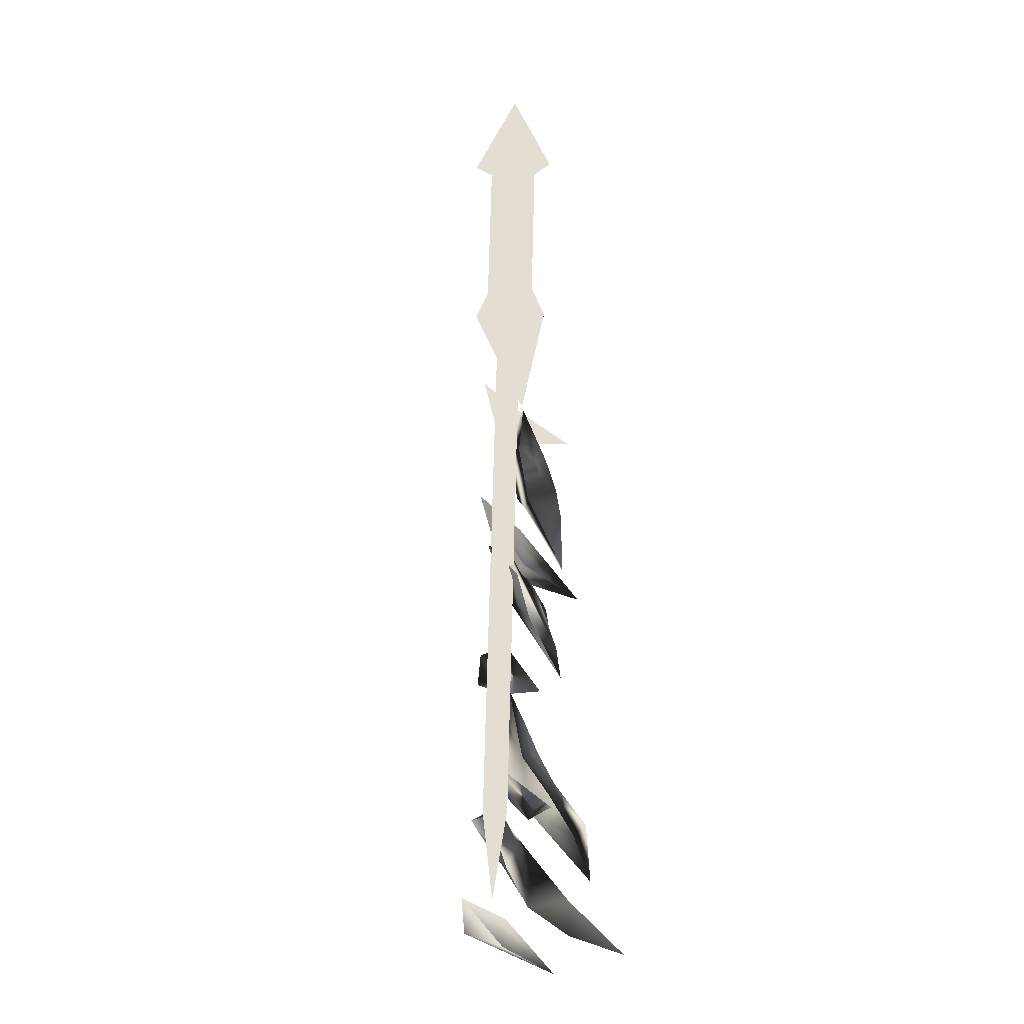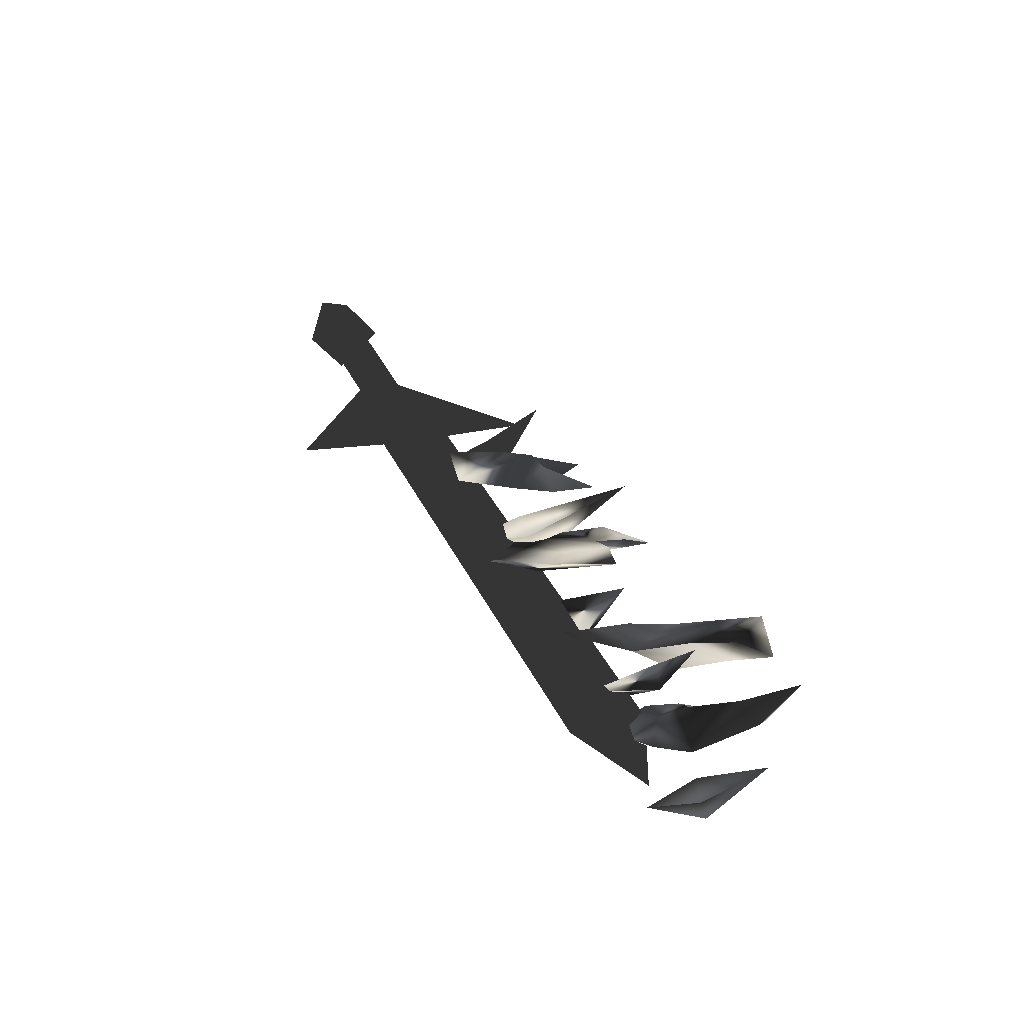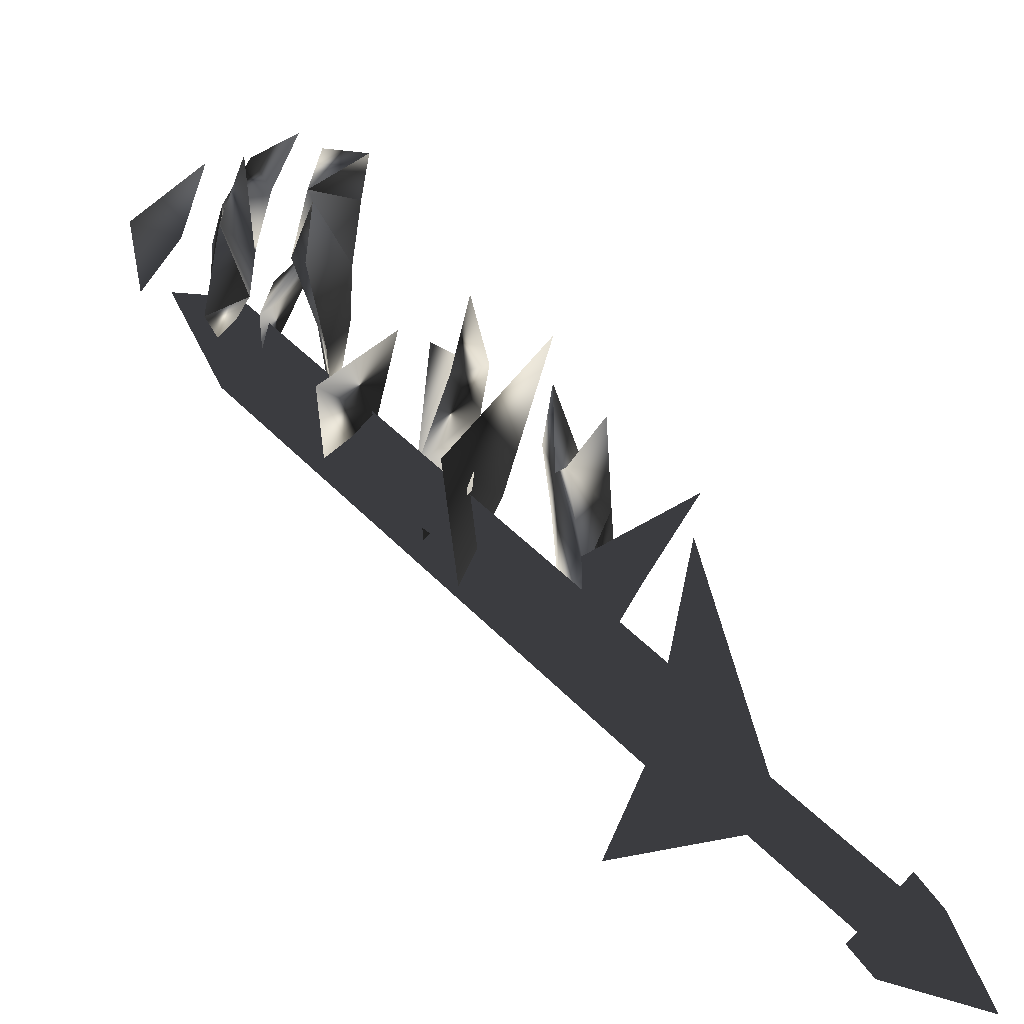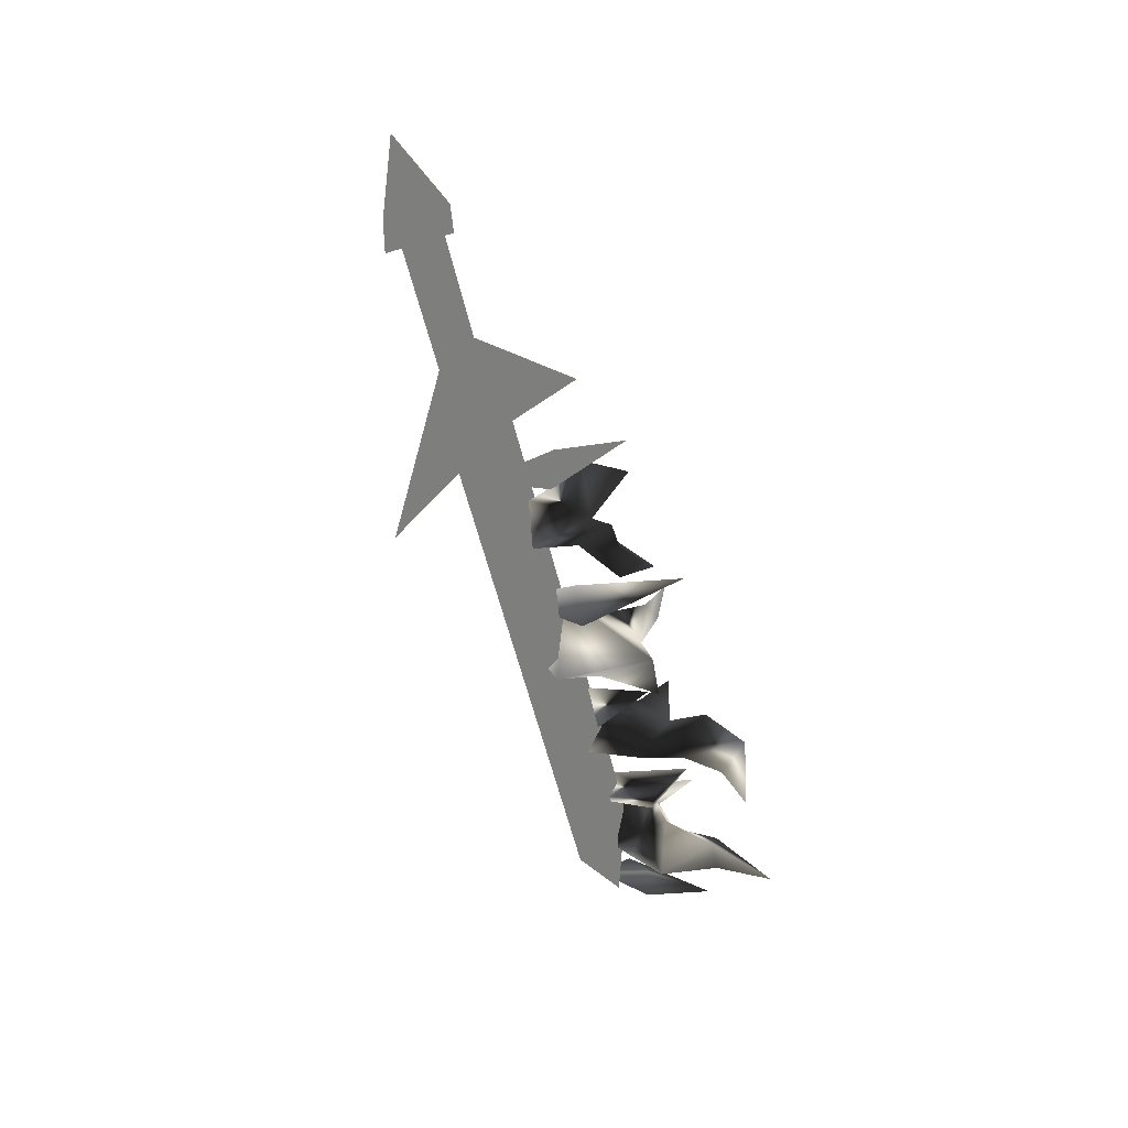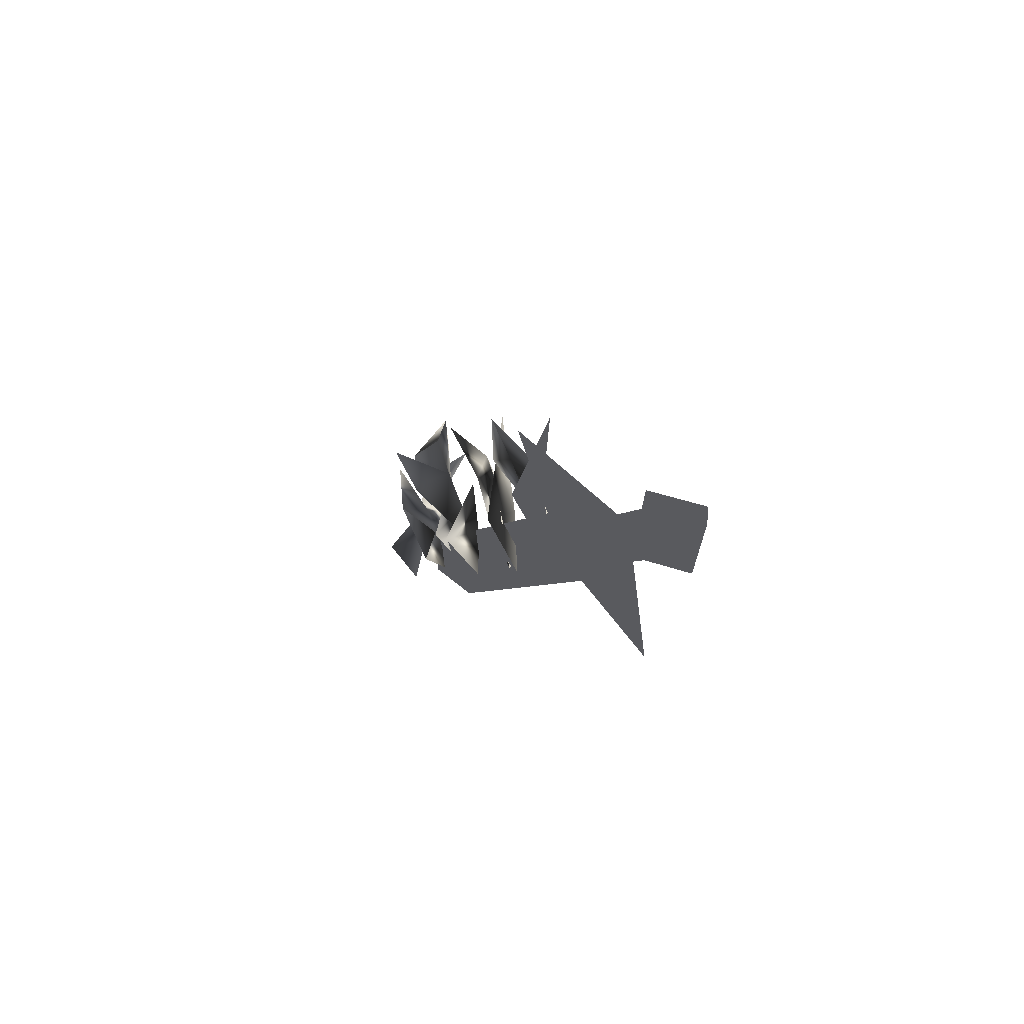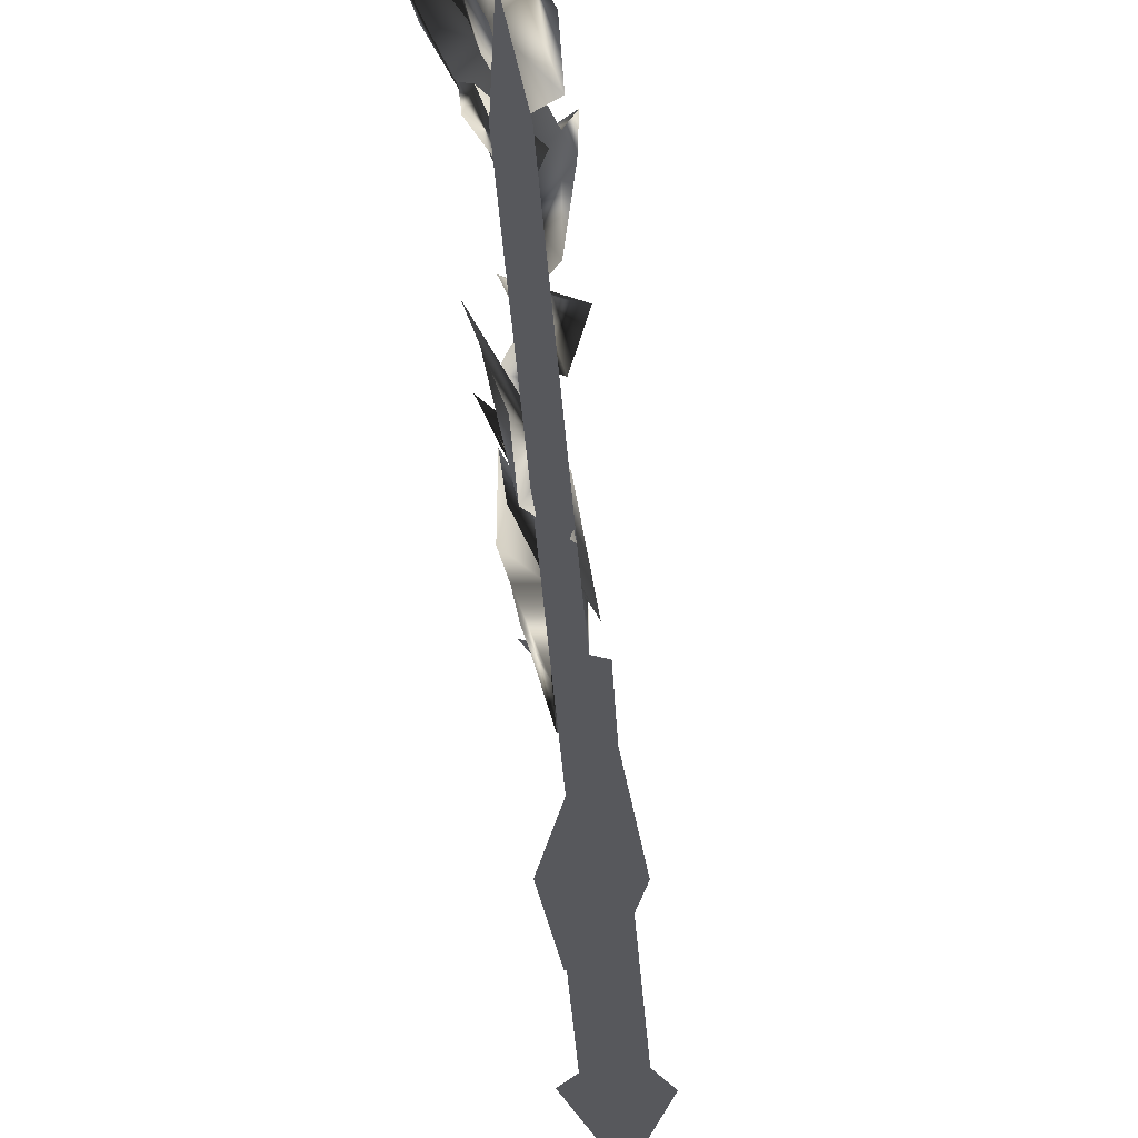
<metadata>
{"format":"obj","ext":"obj","renderer":"f3d","projection":"perspective","resolution":1024,"background":"white","views":[{"elev":-47.4,"azim":-171.0,"up":"+Y"},{"elev":-60.0,"azim":-93.6,"up":"+Y"},{"elev":8.9,"azim":145.0,"up":"+Z"},{"elev":17.5,"azim":-135.3,"up":"+Y"},{"elev":67.6,"azim":149.6,"up":"+Y"},{"elev":-28.7,"azim":10.8,"up":"+Z"}]}
</metadata>
<code>
o Models/weapon_k/frames/weapon_k_crouch_stand_5
v -11.65 -19.54 -4.794
v -11.47 -19.16 -5.368
v -10.34 -17.78 -4.076
v -10.72 -20.79 -4.507
v -10.48 -20.29 -3.502
v -10.72 -20.42 -6.803
v -11.43 -22.17 -3.072
v -11.67 -22.05 -1.493
v -11.8 -19.92 -3.933
v -11.91 -21.04 -3.502
v -10.96 -18.54 -7.233
v -10.19 -18.66 -5.726
v -10.08 -19.29 -3.215
v -10.74 -18.54 -1.923
v -9.172 -22.67 -6.587
v -9.57 -24.05 -3.502
v -10.37 -22.42 -4.363
v -10.45 -24.05 -4.004
v -12.13 -22.67 -0.3448
v -11.29 -25.94 -1.062
v -9.857 -23.05 -4.22
v -11.07 -25.18 -1.493
v -10.85 -24.56 -0.3448
v -10.92 -23.8 -1.134
v -10.28 -24.68 -1.421
v -10.65 -23.8 -2.282
v -9.636 -25.31 -3.861
v -10.39 -25.81 -5.296
v -9.349 -24.56 -5.655
v -10.54 -26.19 -3.215
v -11.4 -27.32 -0.8471
v -10.23 -23.68 0.7315
v -8.797 -28.57 -3.933
v -8.333 -28.19 -1.923
v -9.548 -27.06 -2.713
v -9.371 -28.95 -2.067
v -10.54 -27.57 -0.4884
v -8.51 -28.95 1.306
v -10.21 -29.32 1.162
v -8.907 -28.57 -0.9906
v -9.504 -30.45 3.171
v -8.664 -29.95 1.377
v -9.791 -30.58 -0.2731
v -11.73 -33.34 4.176
v -11.25 -31.83 3.171
v -11.65 -30.7 4.104
v -10.52 -30.95 1.664
v -10.59 -29.45 2.884
v -9.901 -28.95 -0.3448
v -9.724 -29.57 -2.928
v -8.532 -28.57 2.956
v -8.996 -32.08 -1.852
v -9.879 -32.96 0.5162
v -8.598 -31.58 -0.2731
v -10.34 -32.08 0.4445
v -10.59 -31.46 1.808
v -9.062 -32.58 1.306
v -8.797 -32.46 0.1574
v -8.156 -32.96 2.167
v -9.239 -34.72 2.597
v -8.686 -33.84 1.951
v -9.106 -35.22 0.2292
v -10.94 -36.22 3.386
v -10.48 -35.22 3.889
v -9.724 -36.22 1.377
v -9.835 -33.84 1.449
v -11.01 -34.97 2.956
v -8.731 -33.96 -1.278
v -9.504 -34.09 0.3727
v -7.913 -33.46 -0.4166
v -9.04 -33.09 4.032
v -12.84 -36.47 4.534
v -7.516 -36.47 0.08568
v -8.753 -37.6 1.664
v -7.273 -36.6 2.095
v -8.863 -36.47 1.593
v -10.32 -37.6 3.673
v -9.57 -17.91 -8.31
v -9.724 -18.16 -5.224
v -10.74 -17.03 -5.798
v -10.48 -18.54 -5.655
v -12.29 -16.78 -3.717
v -8.885 -33.21 0.08568
v -9.371 -33.84 -1.206
v -11.25 -14.4 -9.745
v -10.76 -13.77 -8.453
v -10.85 -14.9 -11.11
v -10.37 -14.27 -9.816
v -8.974 -34.47 -2.569
v -8.642 -36.72 0.01393
v -8.488 -33.84 -1.278
v -11.65 -15.02 -9.458
v -10.76 -15.27 -10.39
v -11.45 -8.376 -13.4
v -12.33 -8 -12.54
v -10.52 -7.874 -12.61
v -11.4 -7.623 -11.75
v -9.857 -14.9 -9.601
v -10.72 -14.65 -8.74
v -11.07 -12.01 -10.82
v -10.76 -18.66 -13.12
v -9.393 -15.02 -9.529
v -12.15 -15.27 -9.386
v -10.48 -14.77 -4.363
v -11.4 -9.254 -13.76
v -9.813 -8.501 -12.47
v -11.65 -5.617 -13.62
v -12.91 -8.627 -12.26
v -11.31 -8 -10.96
f 1 2 3
f 4 5 6
f 5 7 8
f 4 9 10
f 4 6 9
f 11 6 12
f 11 12 2
f 12 3 2
f 3 12 13
f 13 1 14
f 11 2 6
f 4 10 7
f 4 7 5
f 13 14 3
f 3 14 1
f 2 1 6
f 1 13 5
f 1 9 6
f 10 5 8
f 9 5 10
f 5 9 1
f 7 10 8
f 13 12 5
f 6 5 12
f 15 16 17
f 15 18 16
f 18 15 17
f 19 18 17
f 19 17 16
f 19 16 18
f 20 21 22
f 23 22 24
f 25 26 27
f 28 29 21
f 27 29 28
f 27 28 30
f 30 28 20
f 31 20 27
f 21 29 27
f 24 26 25
f 22 26 24
f 30 20 31
f 27 30 31
f 22 27 20
f 23 25 22
f 25 27 22
f 32 25 23
f 24 25 32
f 23 24 32
f 21 27 26
f 26 22 21
f 21 20 28
f 33 34 35
f 33 36 34
f 36 33 35
f 37 36 35
f 37 35 34
f 37 34 36
f 38 39 40
f 41 42 43
f 44 41 45
f 46 47 48
f 49 50 40
f 48 47 43
f 40 50 43
f 42 38 40
f 51 42 39
f 49 40 39
f 43 50 49
f 45 47 46
f 41 47 45
f 38 42 51
f 39 38 51
f 43 49 39
f 41 39 42
f 43 39 48
f 44 46 41
f 46 48 41
f 39 41 48
f 44 45 46
f 43 47 41
f 40 43 42
f 52 53 54
f 52 55 53
f 55 52 54
f 56 55 54
f 56 54 53
f 56 53 55
f 57 58 59
f 60 61 62
f 60 63 64
f 65 66 67
f 68 58 69
f 68 62 70
f 68 70 58
f 70 59 58
f 61 59 70
f 61 57 71
f 58 57 69
f 68 69 62
f 65 67 63
f 65 63 60
f 61 71 59
f 59 71 57
f 66 65 69
f 57 61 60
f 69 57 66
f 67 60 64
f 66 60 67
f 60 66 57
f 67 64 72
f 67 72 63
f 63 72 64
f 62 65 60
f 70 62 61
f 69 65 62
f 73 74 75
f 73 76 74
f 76 73 75
f 77 76 75
f 77 75 74
f 77 74 76
f 78 79 80
f 78 81 79
f 81 78 80
f 82 81 80
f 82 80 79
f 82 79 81
f 83 84 85
f 86 83 85
f 85 87 88
f 86 85 88
f 85 84 89
f 87 85 89
f 90 89 84
f 88 87 89
f 91 88 89
f 88 91 83
f 86 88 83
f 91 89 90
f 83 91 90
f 84 83 90
f 92 93 94
f 95 92 94
f 94 96 97
f 95 94 97
f 94 93 98
f 96 94 98
f 92 99 98
f 93 92 98
f 97 96 98
f 99 97 98
f 97 99 92
f 95 97 92
f 100 101 102
f 100 103 101
f 102 101 103
f 104 102 103
f 100 102 104
f 103 100 104
f 105 106 107
f 108 105 107
f 107 106 109
f 109 108 107
f 108 106 105
f 109 106 108

</code>
